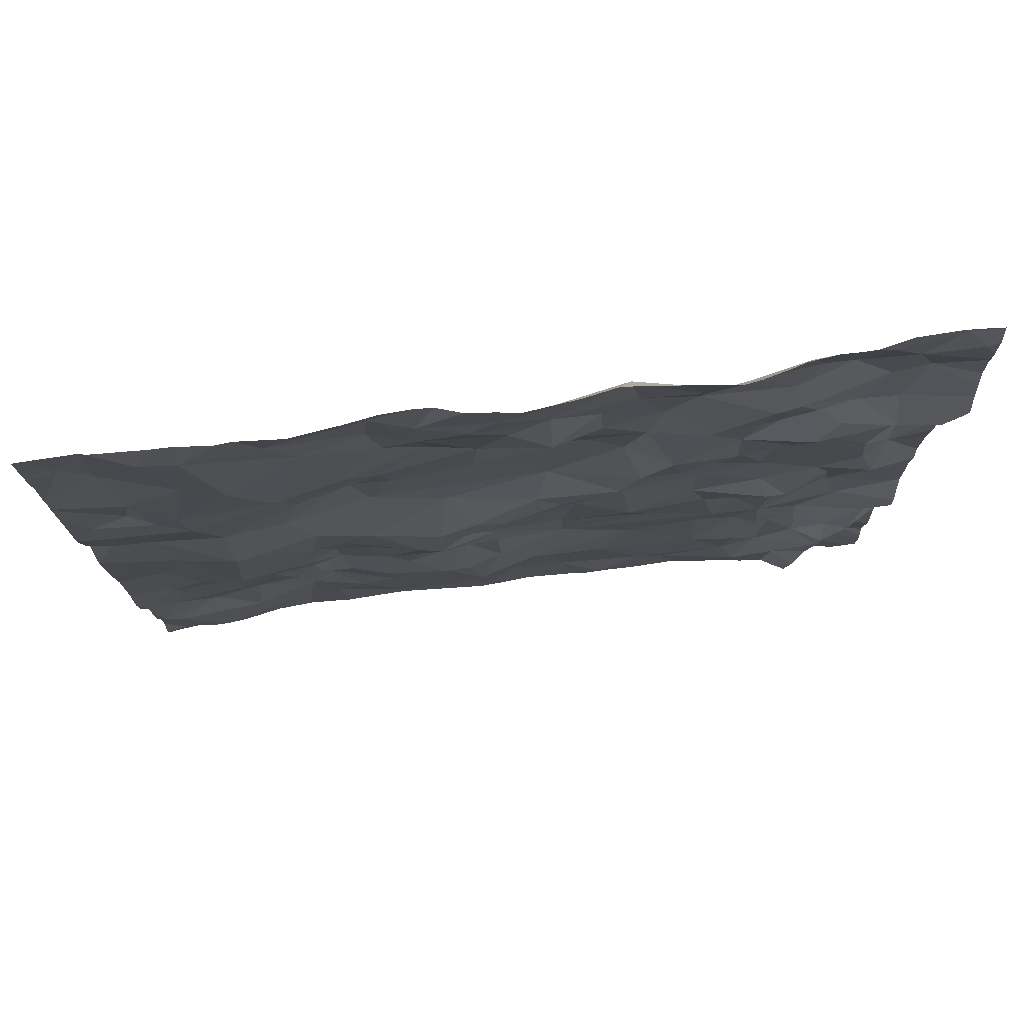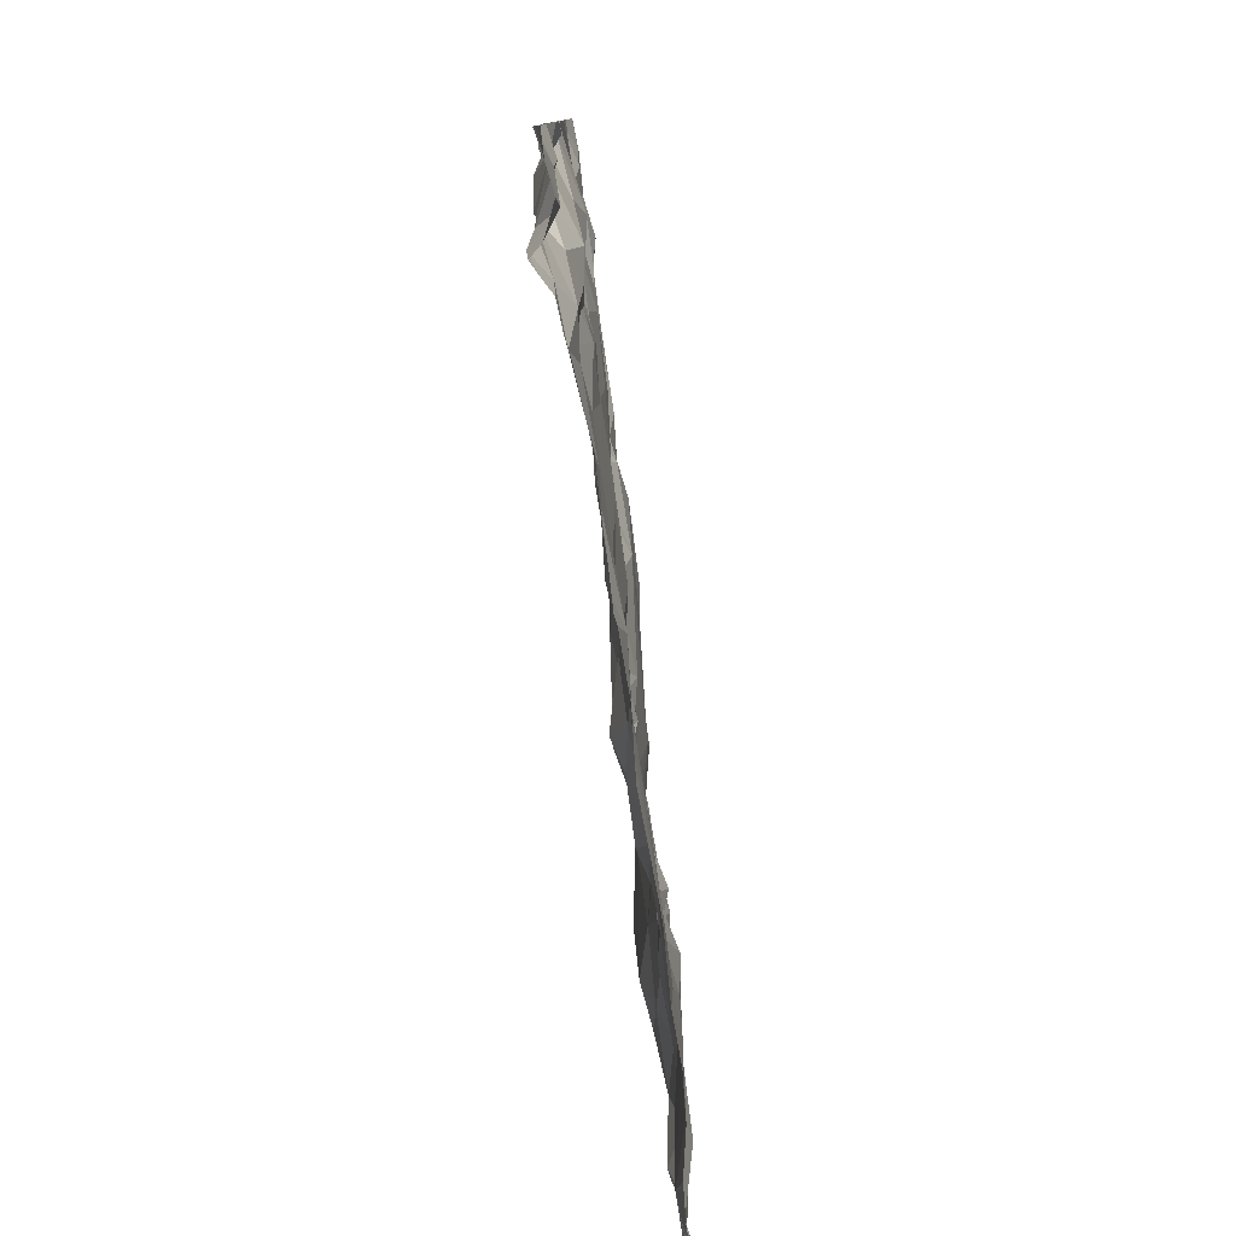
<metadata>
{"format":"obj","ext":"obj","renderer":"f3d","projection":"perspective","resolution":1024,"background":"white","views":[{"elev":78.5,"azim":-4.8,"up":"+Y"},{"elev":-79.9,"azim":99.9,"up":"+Y"}]}
</metadata>
<code>
v -5.458 -37.99 -0.6281
v -7.031 -33.79 -0.4582
v -9.184 -34.01 -0.3658
v -8.642 -33.88 -0.4346
v -7.971 -35.27 -0.5655
v -7.476 -35.37 -0.5906
v -7.576 -35.11 -0.5507
v -9.214 -37.63 -0.4197
v -9.319 -37.31 -0.3591
v -9.478 -37.66 -0.3866
v -5.415 -36.81 -0.6024
v -5.692 -36.51 -0.5188
v -8.778 -36.52 -0.3678
v -8.307 -36.18 -0.4898
v -8.741 -35.89 -0.4714
v -9.17 -37.98 -0.4365
v -9.701 -38.11 -0.4053
v -9.644 -38.36 -0.4509
v -8.135 -36.52 -0.3782
v -7.754 -36.35 -0.4719
v -10.13 -37.54 -0.32
v -8.745 -38.01 -0.3934
v -8.657 -38.35 -0.406
v -8.362 -38.21 -0.4143
v -9.144 -36.71 -0.3454
v -9.033 -37.17 -0.4289
v -8.918 -36.91 -0.4033
v -8.198 -37.38 -0.4278
v -8.007 -37.27 -0.4726
v -8.367 -37.15 -0.3498
v -7.925 -34.59 -0.4658
v -8.094 -35.07 -0.5188
v -7.69 -34.78 -0.424
v -7.105 -38.14 -0.5794
v -7.277 -38.57 -0.5444
v -6.644 -38.59 -0.5641
v -7.994 -37.53 -0.4704
v -7.98 -37.89 -0.443
v -7.56 -37.84 -0.564
v -10.04 -35.98 -0.3292
v -10.28 -36.01 -0.3297
v -9.24 -35.9 -0.3603
v -8.84 -35.48 -0.4693
v -9.137 -35.49 -0.3785
v -9.614 -34.02 -0.3164
v -5.694 -35.82 -0.5447
v -5.635 -36.13 -0.6143
v -5.767 -38.46 -0.4573
v -5.943 -38.53 -0.5688
v -5.777 -38.69 -0.474
v -5.452 -39.29 -0.5617
v -5.577 -39.02 -0.5954
v -5.739 -39.14 -0.5955
v -6.555 -37.8 -0.5776
v -8.494 -36.91 -0.3277
v -5.609 -38.2 -0.481
v -5.515 -38.5 -0.5784
v -5.448 -37.24 -0.5888
v -5.763 -37.6 -0.6213
v -5.583 -33.79 -0.6232
v -7.61 -36.49 -0.4549
v -7.258 -36.19 -0.4477
v -5.739 -35.34 -0.5214
v -5.749 -35.16 -0.477
v -6.045 -35.23 -0.533
v -7.687 -36.03 -0.5703
v -9.34 -37.89 -0.3953
v -9.83 -33.97 -0.3158
v -10.11 -34.4 -0.388
v -9.744 -35.51 -0.2783
v -9.603 -35.9 -0.3053
v -9.233 -35.19 -0.3295
v -5.775 -34.09 -0.5981
v -5.671 -34.4 -0.6243
v -5.879 -34.43 -0.6022
v -6.098 -35.78 -0.5959
v -5.679 -35.56 -0.586
v -5.984 -35.57 -0.5915
v -8.125 -35.53 -0.538
v -7.216 -36.62 -0.5452
v -8.719 -37.56 -0.4239
v -9.054 -37.68 -0.5029
v -9.639 -37.16 -0.2622
v -9.714 -37.44 -0.33
v -10.05 -36.8 -0.3038
v -6.824 -39.14 -0.5659
v -7.006 -39.38 -0.547
v -8.497 -37.55 -0.4247
v -8.59 -37.81 -0.4271
v -5.814 -38.93 -0.4692
v -6.207 -37.25 -0.5746
v -6.157 -37.06 -0.5204
v -6.288 -37.02 -0.5078
v -6.277 -35.64 -0.5215
v -9.285 -38.64 -0.4968
v -9.347 -39.02 -0.4896
v -9.136 -38.99 -0.4843
v -8.219 -37.68 -0.4978
v -9.022 -37.42 -0.4327
v -8.956 -38.76 -0.4696
v -8.69 -39.33 -0.5102
v -9.588 -36.37 -0.2453
v -10.21 -38.35 -0.374
v -10.12 -38.02 -0.3873
v -10.34 -37.92 -0.2685
v -9.967 -38.64 -0.441
v -9.677 -38.82 -0.4045
v -10.12 -37.01 -0.3358
v -9.899 -37.18 -0.2877
v -7.151 -35.1 -0.5405
v -7.4 -34.92 -0.5422
v -6.891 -34.53 -0.5802
v -7.229 -34.35 -0.5536
v -7.058 -34.8 -0.5814
v -9.97 -36.41 -0.2947
v -9.09 -36.28 -0.3444
v -8.2 -38.09 -0.4027
v -8.119 -38.36 -0.3777
v -9.59 -39.39 -0.4536
v -10.25 -38.88 -0.3461
v -9.958 -39.23 -0.3485
v -10.28 -39.2 -0.3425
v -6.425 -37.45 -0.6088
v -6.251 -37.8 -0.585
v -6.349 -34.57 -0.4879
v -6.092 -34.26 -0.642
v -6.361 -33.93 -0.5745
v -6.627 -34.27 -0.5823
v -6.382 -38.14 -0.611
v -6.665 -38.03 -0.5922
v -6.335 -36.82 -0.5846
v -6.358 -36.51 -0.621
v -6.528 -36.05 -0.5851
v -6.791 -36.28 -0.5984
v -5.962 -35.04 -0.6232
v -6.247 -34.71 -0.4959
v -6.019 -34.73 -0.5485
v -5.799 -35.98 -0.5682
v -5.527 -35.02 -0.429
v -5.787 -34.79 -0.5608
v -5.885 -39.18 -0.429
v -6.392 -34.38 -0.5575
v -7.769 -38.33 -0.4811
v -6.761 -36.05 -0.5745
v -6.905 -35.99 -0.4851
v -7.499 -36.9 -0.5381
v -7.574 -37.48 -0.5581
v -7.149 -37.17 -0.5071
v -6.657 -37.3 -0.5813
v -8.179 -37.05 -0.4361
v -6.22 -35.07 -0.6169
v -6.176 -35.43 -0.4782
v -6.48 -34.68 -0.4868
v -6.805 -35.06 -0.4827
v -6.518 -35.04 -0.5191
v -8.406 -34.34 -0.4149
v -8.674 -34.19 -0.4431
v -8.592 -34.49 -0.4315
v -10.06 -35.22 -0.3347
v -10.01 -34.92 -0.3218
v -6.971 -35.56 -0.4427
v -7.253 -35.52 -0.5659
v -8.822 -37.15 -0.4224
v -5.849 -37.35 -0.6668
v -5.957 -38.09 -0.6443
v -6.35 -38.58 -0.542
v -6.172 -38.89 -0.5892
v -6.13 -38.35 -0.6129
v -7.586 -38.63 -0.5327
v -7.546 -39.07 -0.5594
v -10.35 -38.73 -0.3276
v -5.772 -36.28 -0.5596
v -6.004 -36.61 -0.5873
v -6.311 -39.25 -0.5283
v -5.903 -36.86 -0.604
v -5.463 -33.96 -0.5771
v -6.588 -35.43 -0.5308
v -5.566 -37.81 -0.5302
v -5.754 -38.23 -0.5296
v -5.553 -38.85 -0.6107
v -6.583 -35.8 -0.5153
v -8.262 -36.83 -0.3625
v -8.355 -36.66 -0.3511
v -5.934 -33.92 -0.5856
v -6.276 -34.1 -0.5936
v -8.657 -35.2 -0.4452
v -8.607 -35.53 -0.4806
v -7.981 -33.97 -0.3911
v -8.41 -34.05 -0.414
v -8.143 -34.15 -0.3865
v -6.911 -34.13 -0.4907
v -7.29 -33.98 -0.5507
v -7.698 -34.42 -0.4931
v -10.24 -34.08 -0.3539
v -9.675 -34.55 -0.3054
v -9.917 -35.35 -0.296
v -9.025 -34.34 -0.3855
v -9.459 -34.74 -0.3004
v -7.42 -34.57 -0.537
v -6.312 -35.81 -0.6178
v -8.84 -34.95 -0.3764
v -9.789 -35.23 -0.2874
v -10.29 -35.37 -0.3063
v -10.38 -35.61 -0.2904
v -8.366 -34.81 -0.4957
v -6.224 -38.25 -0.5801
v -6.986 -37.62 -0.5822
v -7.145 -35.94 -0.4603
v -8.979 -37.98 -0.444
v -9.795 -37.69 -0.403
v -9.156 -38.43 -0.5259
v -8.731 -38.53 -0.4513
v -8.286 -38.44 -0.4235
v -8.031 -39.23 -0.504
v -6.758 -36.92 -0.5675
v -6.747 -36.58 -0.5936
v -7.953 -36.69 -0.4062
v -8.571 -38.65 -0.4978
v -6.998 -38.95 -0.5382
v -6.035 -39.06 -0.5153
v -8.031 -38.64 -0.4783
v -7.886 -38.81 -0.5126
v -10.1 -39.37 -0.3637
v -10.14 -39.3 -0.38
v -10.16 -39.37 -0.3807
v -6.398 -38.94 -0.559
v -7.275 -39.25 -0.512
v -5.991 -37.13 -0.6023
v -10.16 -39.3 -0.3743
v -10.2 -39.25 -0.3555
v -10.22 -39.31 -0.3703
v -10.16 -39.27 -0.3708
v -10.23 -39.41 -0.375
v -5.855 -39.41 -0.5094
v -6.537 -39.41 -0.5502
v -5.69 -39.41 -0.5892
v -9.368 -39.41 -0.4775
v -6.076 -39.41 -0.5196
v -7.768 -39.41 -0.5338
v -9.579 -39.41 -0.4544
v -7 -39.41 -0.5466
v -5.543 -39.41 -0.572
v -7.188 -39.41 -0.5405
v -10.06 -39.41 -0.3758
v -7.441 -39.41 -0.535
v -5.994 -39.41 -0.4755
v -9.09 -39.41 -0.4763
v -6.228 -39.41 -0.5259
v -7.014 -39.41 -0.545
v -7.96 -39.41 -0.5121
v -5.915 -39.41 -0.4383
v -9.118 -39.41 -0.4771
v -10.1 -39.41 -0.3766
v -6.352 -39.41 -0.5408
v -10.15 -39.41 -0.3919
v -8.637 -39.41 -0.505
v -10.4 -39.41 -0.3464
v -6.727 -39.41 -0.5652
v -6.931 -39.41 -0.5512
v -7.395 -39.41 -0.5276
v -8.719 -39.41 -0.5045
v -8.125 -39.41 -0.4964
v -10.33 -39.41 -0.3627
v -9.853 -39.41 -0.3966
v -9.595 -39.41 -0.4552
v -8.923 -39.41 -0.4896
v -5.867 -33.77 -0.6041
v -7.989 -33.77 -0.3957
v -7 -33.77 -0.4533
v -7.037 -33.77 -0.4562
v -9.62 -33.77 -0.3538
v -5.567 -33.77 -0.6233
v -6.749 -33.77 -0.4317
v -7.869 -33.77 -0.3811
v -7.093 -33.77 -0.4558
v -10.04 -33.77 -0.3499
v -10.08 -33.77 -0.3591
v -6.18 -33.77 -0.5496
v -9.723 -33.77 -0.3498
v -8.298 -33.77 -0.446
v -7.357 -33.77 -0.4755
v -6.412 -33.77 -0.5235
v -10.1 -33.77 -0.3568
v -8.581 -33.77 -0.431
v -8.407 -33.77 -0.4464
v -10.38 -33.77 -0.3381
v -9.403 -33.77 -0.3441
v -8.152 -33.77 -0.405
v -9.307 -33.77 -0.3551
v -6.052 -33.77 -0.5567
v -7.564 -33.77 -0.4284
v -6.651 -33.77 -0.451
v -6.496 -33.77 -0.4954
v -5.578 -33.77 -0.6223
v -5.596 -33.77 -0.624
v -8.754 -33.77 -0.3959
v -9.041 -33.77 -0.3475
v -6.236 -33.77 -0.551
v -10.41 -37.77 -0.2769
v -10.41 -37.96 -0.2813
v -10.41 -37.51 -0.3016
v -10.41 -39.31 -0.3317
v -10.41 -34.85 -0.3174
v -10.41 -34.81 -0.3154
v -10.41 -34.18 -0.3298
v -10.41 -34.97 -0.3119
v -10.41 -34.62 -0.3242
v -10.41 -34.05 -0.3353
v -10.41 -37.1 -0.3151
v -10.41 -36.74 -0.3016
v -10.41 -33.97 -0.3353
v -10.41 -39.41 -0.345
v -10.41 -38.71 -0.3376
v -10.41 -33.77 -0.3352
v -10.41 -38.77 -0.3416
v -10.41 -38.27 -0.3528
v -10.41 -37.15 -0.3136
v -10.41 -35.57 -0.2901
v -10.41 -35.35 -0.2997
v -10.41 -36.35 -0.2982
v -10.41 -38.9 -0.3677
v -10.41 -39.1 -0.3635
v -10.41 -38.44 -0.3424
v -10.41 -35.92 -0.323
v -10.41 -36.04 -0.3483
v -10.41 -38.3 -0.3525
v -10.41 -34.73 -0.3261
v -10.41 -36.35 -0.2983
v -10.41 -34.4 -0.337
v -10.41 -38.18 -0.3255
v -10.41 -36.34 -0.2991
v -10.41 -35.6 -0.2912
v -10.41 -37.08 -0.3121
v -10.41 -39.26 -0.3247
v -10.41 -36.34 -0.2985
v -10.41 -35.62 -0.2926
v -5.4 -38.46 -0.5848
v -5.4 -33.92 -0.5849
v -5.4 -34.12 -0.5718
v -5.4 -38.88 -0.5907
v -5.4 -35.91 -0.6058
v -5.4 -33.78 -0.6182
v -5.4 -35.91 -0.6058
v -5.4 -38.8 -0.5888
v -5.4 -37.75 -0.5476
v -5.4 -38.07 -0.6286
v -5.4 -36.61 -0.5925
v -5.4 -37.47 -0.5041
v -5.4 -37.3 -0.5516
v -5.4 -38.97 -0.562
v -5.4 -39.37 -0.5745
v -5.4 -35.27 -0.5813
v -5.4 -34.57 -0.5287
v -5.4 -39.41 -0.5793
v -5.4 -35.56 -0.6152
v -5.4 -35.63 -0.6058
v -5.4 -37.89 -0.6064
v -5.4 -37.58 -0.4935
v -5.4 -36.8 -0.6046
v -5.4 -34.45 -0.5596
v -5.4 -35.52 -0.6028
v -5.4 -37.23 -0.5636
v -5.4 -38.58 -0.5716
v -5.4 -39.05 -0.5521
v -5.4 -37.17 -0.5815
v -5.4 -36.47 -0.6193
v -5.4 -34.23 -0.5753
v -5.4 -39.23 -0.5499
v -5.4 -34.2 -0.5712
v -5.4 -36.17 -0.6204
v -5.4 -38.2 -0.6175
v -5.4 -38.12 -0.6086
v -5.4 -33.79 -0.6179
v -5.4 -36.81 -0.5991
v -5.4 -35.13 -0.5162
v -5.4 -34.92 -0.4551
v -5.4 -34.86 -0.449
v -5.4 -33.77 -0.6185
v -5.4 -34.7 -0.4987
g obj_0
f 223 253 244
f 225 255 223
f 223 121 224
f 223 230 225
f 229 223 224
f 230 223 232
f 232 223 229
f 264 121 223
f 264 223 244
f 255 253 223
f 225 231 263
f 230 229 225
f 225 224 231
f 229 224 225
f 255 225 233
f 263 233 225
f 121 232 224
f 232 121 230
f 121 122 230
f 121 120 122
f 232 231 224
f 230 231 229
f 230 122 231
f 229 231 232
f 122 257 231
f 257 263 231
f 122 334 302
f 120 321 122
f 334 122 322
f 321 322 122
f 312 257 122
f 312 122 302
f 120 171 315
f 120 106 171
f 315 321 120
f 171 313 315
f 171 106 103
f 103 326 171
f 313 171 323
f 326 323 171
f 17 103 106
f 103 104 316
f 103 17 104
f 316 326 103
f 104 17 210
f 21 105 104
f 104 210 21
f 316 104 105
f 84 21 210
f 84 109 21
f 108 309 21
f 108 21 109
f 299 105 21
f 299 21 301
f 301 21 317
f 309 317 21
f 105 299 300
f 316 105 330
f 330 105 300
f 84 83 109
f 109 85 108
f 83 85 109
f 85 333 108
f 333 309 108
f 115 85 83
f 115 83 102
f 85 328 310
f 85 115 320
f 333 85 310
f 320 328 85
f 102 40 115
f 40 335 115
f 335 320 115
f 102 71 40
f 40 41 331
f 71 70 40
f 40 204 41
f 204 40 70
f 331 335 40
f 70 71 72
f 41 324 325
f 41 204 336
f 331 41 325
f 336 324 41
f 204 70 196
f 202 70 72
f 196 70 202
f 204 332 336
f 196 203 204
f 204 318 332
f 203 319 204
f 319 318 204
f 202 72 198
f 196 159 203
f 196 202 160
f 159 196 160
f 198 195 202
f 195 160 202
f 159 303 203
f 303 306 203
f 319 203 306
f 198 45 195
f 303 159 160
f 69 160 195
f 69 327 160
f 303 160 304
f 327 304 160
f 195 45 68
f 195 68 69
f 68 45 271
f 69 194 307
f 68 276 69
f 283 194 69
f 283 69 277
f 276 277 69
f 307 327 69
f 271 279 68
f 276 68 279
f 286 194 283
f 307 194 329
f 329 194 305
f 305 194 308
f 308 194 311
f 311 194 286
f 311 286 314
f 51 351 368
f 51 368 52
f 51 53 236
f 52 53 51
f 236 242 51
f 351 51 242
f 368 364 52
f 52 364 180
f 52 180 90
f 90 53 52
f 90 141 53
f 236 53 234
f 234 53 141
f 351 242 354
f 364 350 180
f 57 180 344
f 57 50 180
f 50 90 180
f 340 180 350
f 344 180 340
f 220 90 50
f 220 141 90
f 141 246 251
f 141 220 238
f 234 141 251
f 238 246 141
f 57 337 371
f 57 48 50
f 57 371 56
f 56 48 57
f 344 363 57
f 337 57 363
f 48 49 50
f 220 50 167
f 50 49 167
f 220 174 248
f 167 174 220
f 248 238 220
f 48 179 49
f 48 56 179
f 371 372 56
f 1 56 372
f 1 178 56
f 56 178 179
f 168 167 49
f 165 49 179
f 49 165 168
f 167 226 174
f 166 167 168
f 226 167 166
f 226 86 174
f 248 174 254
f 254 174 235
f 235 174 86
f 178 165 179
f 178 1 357
f 372 346 1
f 357 1 346
f 178 345 358
f 165 178 59
f 178 358 59
f 357 345 178
f 168 206 166
f 206 168 165
f 165 124 206
f 59 124 165
f 219 86 226
f 226 166 36
f 219 226 36
f 166 206 129
f 166 129 36
f 86 219 87
f 235 86 258
f 258 86 87
f 59 164 124
f 59 58 164
f 358 348 59
f 349 58 59
f 349 59 348
f 206 124 129
f 54 129 124
f 91 124 164
f 123 54 124
f 124 91 123
f 219 227 87
f 227 219 170
f 219 36 35
f 170 219 35
f 36 129 130
f 34 35 36
f 130 34 36
f 54 130 129
f 87 249 241
f 87 227 260
f 259 87 241
f 258 87 259
f 249 87 243
f 260 243 87
f 58 11 164
f 91 164 228
f 11 175 164
f 164 175 228
f 11 58 365
f 362 58 349
f 365 58 362
f 54 34 130
f 123 149 54
f 34 54 39
f 207 54 149
f 207 39 54
f 91 149 123
f 91 228 92
f 93 149 91
f 91 92 93
f 170 245 227
f 245 260 227
f 214 250 170
f 169 170 35
f 222 214 170
f 222 170 169
f 245 170 239
f 250 239 170
f 143 35 34
f 35 143 169
f 39 143 34
f 11 374 359
f 11 359 12
f 11 12 175
f 365 374 11
f 228 175 92
f 173 175 12
f 92 175 173
f 149 148 207
f 149 93 215
f 148 149 215
f 39 118 143
f 39 38 118
f 207 147 39
f 37 38 39
f 147 29 39
f 39 29 37
f 147 207 148
f 93 92 131
f 131 92 173
f 131 215 93
f 214 262 250
f 214 101 256
f 222 101 214
f 256 262 214
f 222 169 143
f 101 222 218
f 143 221 222
f 221 218 222
f 118 221 143
f 359 347 12
f 47 12 347
f 12 47 172
f 172 173 12
f 173 172 200
f 132 131 173
f 132 173 200
f 148 215 80
f 146 147 148
f 80 146 148
f 131 216 215
f 215 216 80
f 221 118 213
f 117 118 38
f 118 24 213
f 117 24 118
f 117 38 98
f 37 98 38
f 147 150 29
f 146 150 147
f 98 37 28
f 37 29 28
f 30 29 150
f 28 29 30
f 216 131 132
f 101 261 256
f 218 100 101
f 100 97 101
f 261 101 266
f 266 101 97
f 213 218 221
f 212 100 218
f 213 23 218
f 212 218 23
f 47 370 343
f 138 172 47
f 138 47 46
f 347 366 47
f 370 47 366
f 341 46 47
f 341 47 343
f 172 138 200
f 200 138 76
f 132 200 133
f 200 76 94
f 133 200 181
f 200 94 181
f 132 134 216
f 132 133 134
f 80 61 146
f 80 216 134
f 80 62 61
f 62 80 134
f 146 217 150
f 217 146 61
f 23 213 24
f 98 24 117
f 22 23 24
f 89 24 98
f 24 89 22
f 88 98 28
f 98 88 89
f 150 182 30
f 217 182 150
f 30 88 28
f 30 182 55
f 81 88 30
f 30 55 81
f 95 97 100
f 100 212 211
f 95 100 211
f 97 96 252
f 95 96 97
f 266 97 247
f 252 247 97
f 209 212 23
f 209 211 212
f 22 209 23
f 46 77 138
f 138 77 76
f 46 341 356
f 46 356 77
f 76 77 78
f 94 76 78
f 134 133 144
f 144 133 181
f 152 94 78
f 177 181 94
f 152 177 94
f 145 144 181
f 177 161 181
f 145 181 161
f 62 134 145
f 134 144 145
f 217 61 20
f 61 62 20
f 66 20 62
f 62 145 208
f 208 66 62
f 217 19 182
f 19 217 20
f 22 82 209
f 81 22 89
f 22 81 82
f 88 81 89
f 182 183 55
f 182 19 183
f 81 55 163
f 55 183 13
f 27 163 55
f 27 55 13
f 99 82 81
f 99 81 163
f 95 107 96
f 95 211 18
f 107 95 18
f 209 16 211
f 18 211 16
f 96 119 240
f 119 96 121
f 96 107 121
f 252 96 237
f 240 237 96
f 16 209 82
f 77 355 63
f 78 77 63
f 356 355 77
f 152 78 63
f 65 152 63
f 151 177 152
f 65 151 152
f 177 154 161
f 151 155 177
f 177 155 154
f 208 145 161
f 162 208 161
f 161 154 110
f 161 110 162
f 14 19 20
f 66 14 20
f 15 14 66
f 66 208 162
f 66 79 15
f 66 162 6
f 79 66 6
f 183 19 14
f 82 8 16
f 99 8 82
f 13 183 14
f 163 26 99
f 163 27 26
f 13 14 15
f 25 27 13
f 15 116 13
f 116 25 13
f 25 26 27
f 99 9 8
f 26 9 99
f 106 107 18
f 107 120 121
f 106 120 107
f 16 17 18
f 17 106 18
f 67 17 16
f 67 16 8
f 121 264 119
f 240 119 265
f 264 265 119
f 355 361 63
f 139 64 63
f 63 64 65
f 352 63 361
f 375 139 63
f 375 63 352
f 135 65 64
f 135 151 65
f 155 151 136
f 151 135 137
f 151 137 136
f 153 154 155
f 154 114 110
f 153 112 154
f 154 112 114
f 153 155 136
f 6 162 110
f 110 114 111
f 6 110 7
f 7 110 111
f 15 79 187
f 15 42 116
f 15 187 43
f 43 42 15
f 187 79 32
f 5 79 6
f 79 5 32
f 5 6 7
f 10 67 8
f 8 9 10
f 26 25 9
f 25 83 9
f 116 102 25
f 102 83 25
f 102 116 42
f 9 84 10
f 9 83 84
f 10 17 67
f 10 210 17
f 139 375 376
f 139 140 64
f 139 376 377
f 139 377 140
f 140 135 64
f 137 135 140
f 153 136 125
f 136 137 125
f 137 140 75
f 125 137 75
f 153 142 112
f 153 125 142
f 112 113 114
f 199 111 114
f 114 113 199
f 128 112 142
f 112 191 113
f 112 128 191
f 33 7 111
f 111 199 33
f 5 7 32
f 33 32 7
f 43 187 186
f 32 186 187
f 42 43 44
f 42 71 102
f 42 44 71
f 43 186 44
f 186 32 205
f 32 156 205
f 31 32 33
f 32 31 156
f 210 10 84
f 74 140 379
f 140 74 75
f 377 379 140
f 125 75 126
f 126 142 125
f 73 75 74
f 126 75 73
f 128 142 185
f 185 142 126
f 113 191 192
f 113 193 199
f 113 192 193
f 193 33 199
f 127 128 185
f 127 293 128
f 273 191 128
f 273 128 292
f 293 292 128
f 2 192 191
f 191 273 2
f 31 33 193
f 186 72 44
f 205 201 186
f 186 201 72
f 72 71 44
f 205 158 201
f 158 205 156
f 156 157 158
f 156 31 190
f 4 157 156
f 156 190 189
f 189 4 156
f 193 190 31
f 379 353 74
f 360 74 353
f 367 74 360
f 369 73 74
f 369 74 367
f 73 184 126
f 126 184 185
f 176 73 369
f 176 60 73
f 60 184 73
f 185 278 127
f 185 184 290
f 290 278 185
f 2 275 192
f 193 192 188
f 192 281 188
f 275 281 192
f 188 190 193
f 278 298 127
f 293 127 282
f 282 127 298
f 2 269 270
f 273 269 2
f 275 2 270
f 201 197 72
f 197 198 72
f 197 201 158
f 197 158 157
f 3 197 157
f 3 157 4
f 188 189 190
f 4 285 284
f 297 3 4
f 297 4 296
f 285 4 189
f 296 4 284
f 189 188 268
f 268 288 189
f 285 189 280
f 280 189 288
f 184 267 290
f 267 184 60
f 369 339 176
f 338 176 339
f 373 60 176
f 373 176 338
f 267 60 295
f 294 60 272
f 295 60 294
f 342 60 373
f 378 272 60
f 378 60 342
f 188 291 274
f 188 274 268
f 281 291 188
f 198 197 45
f 3 45 197
f 45 3 289
f 289 3 297
f 289 287 45
f 271 45 287

</code>
